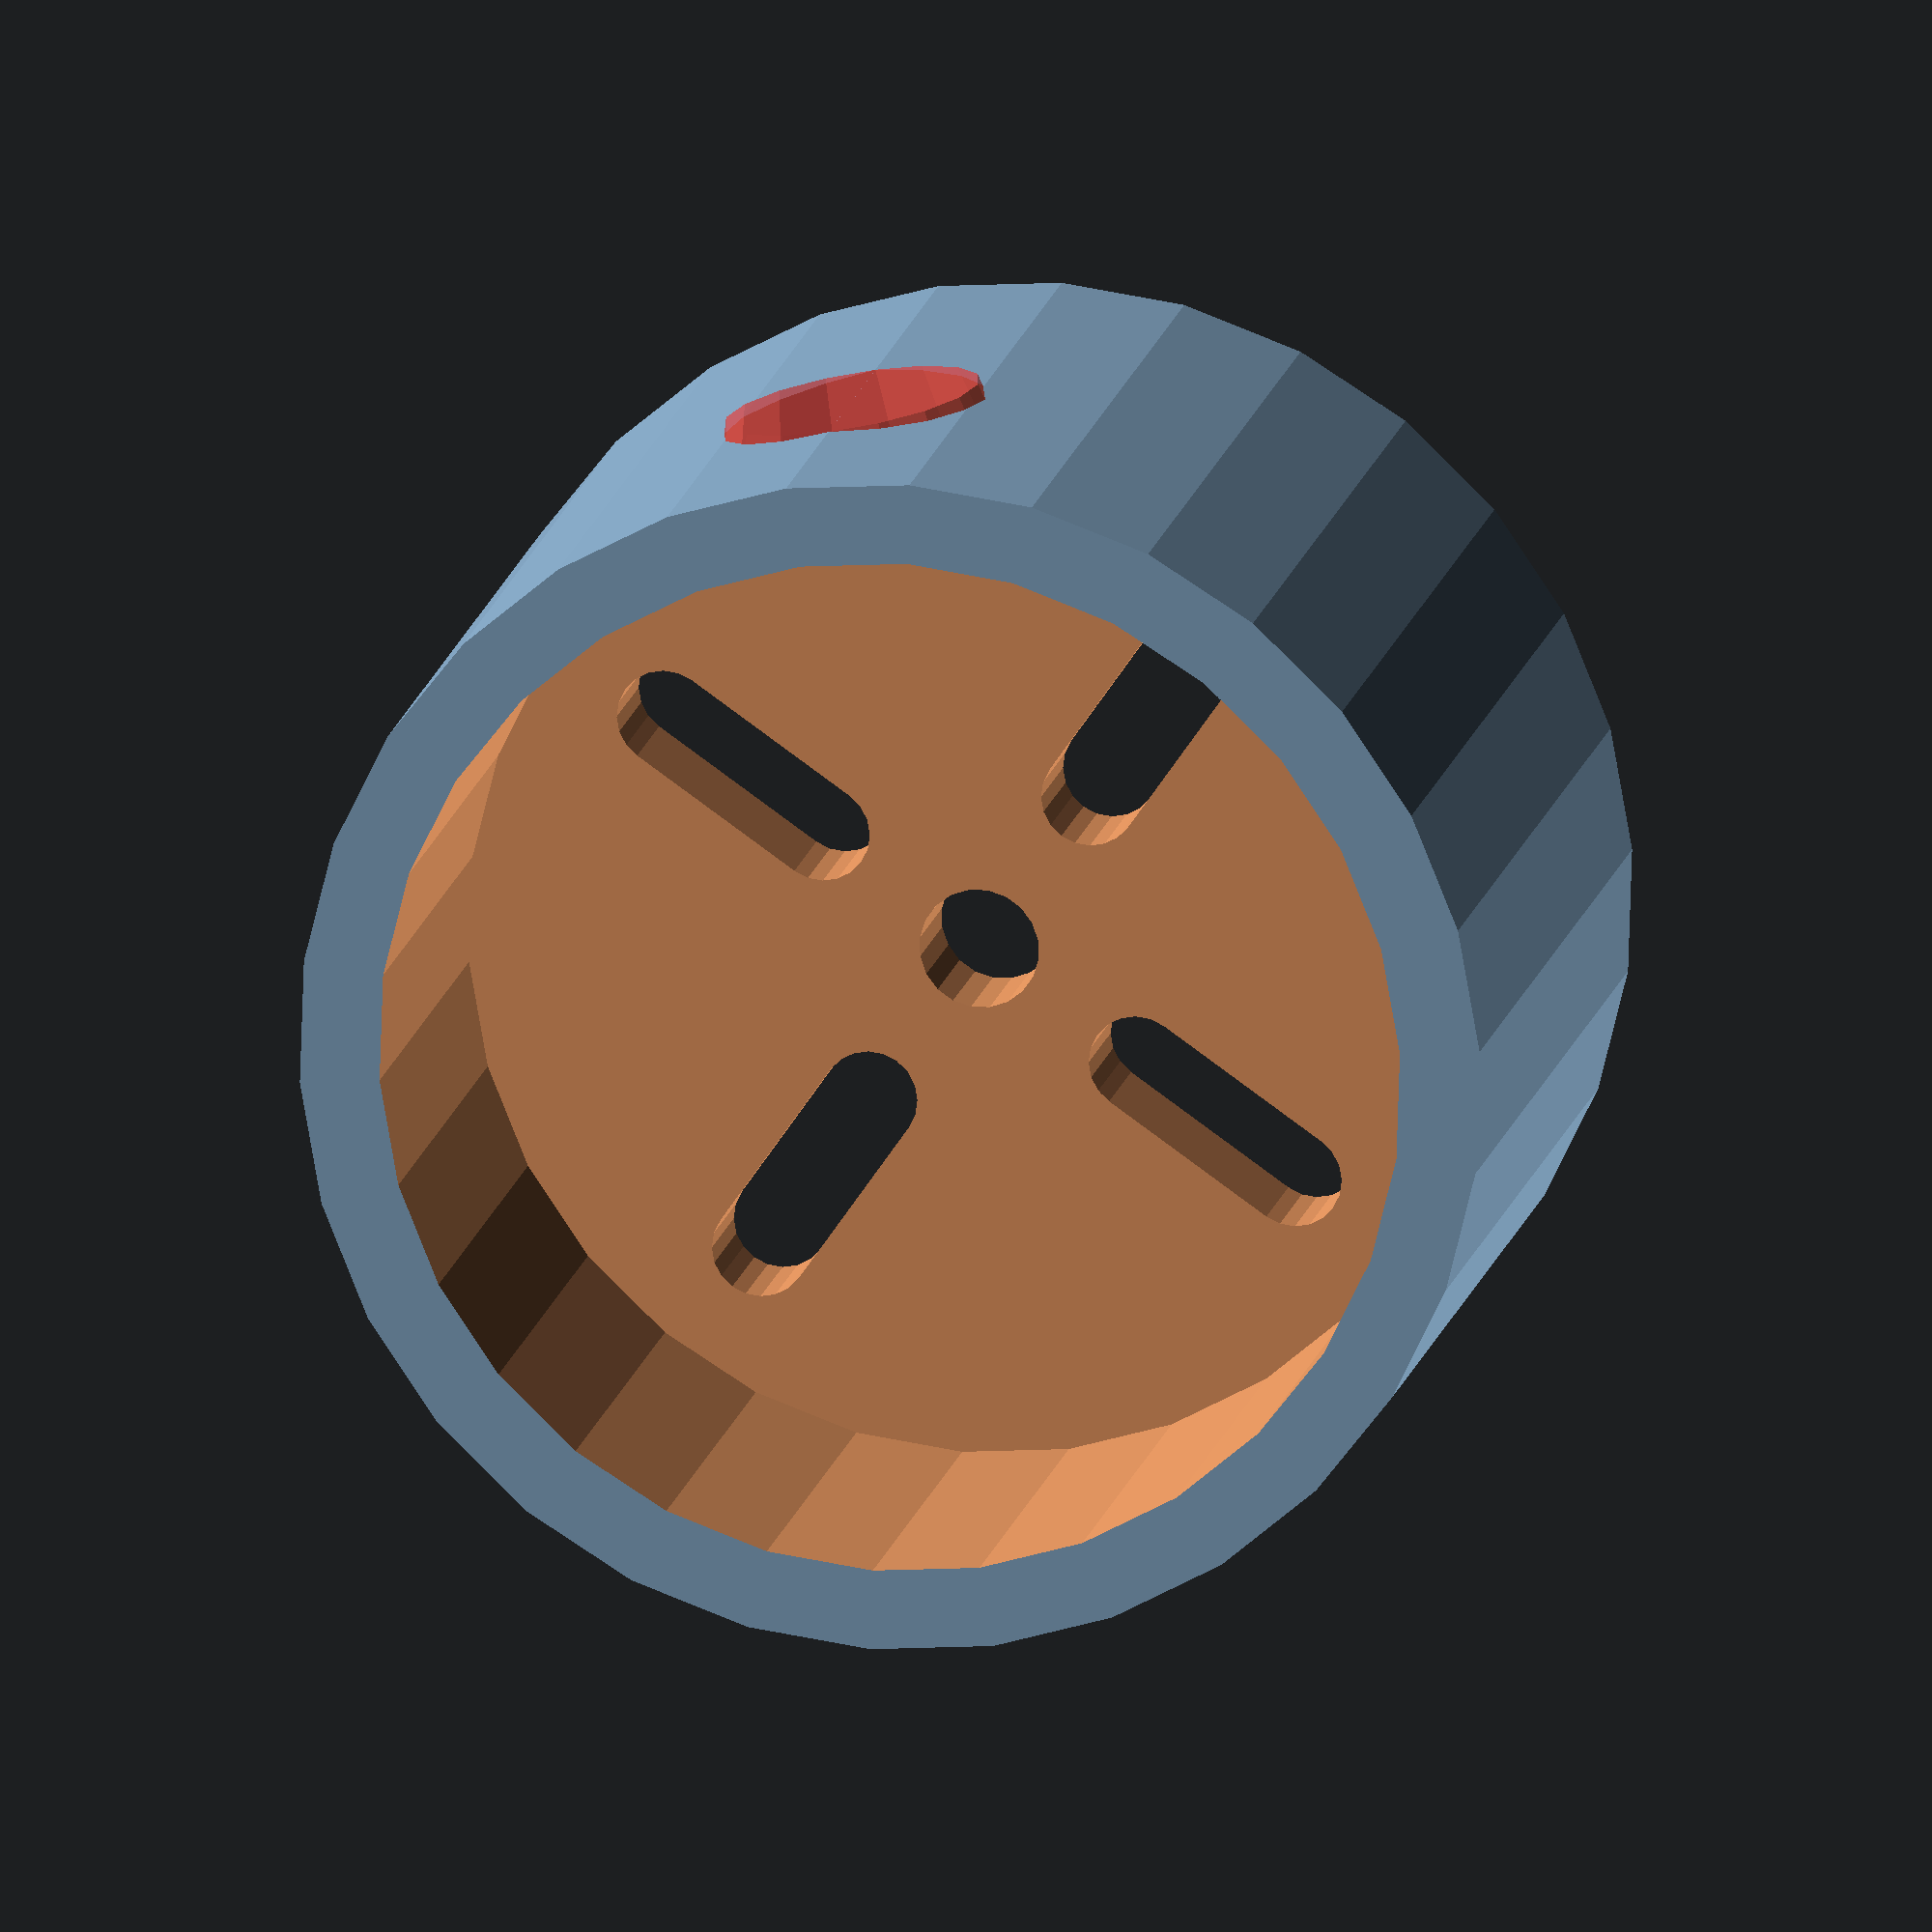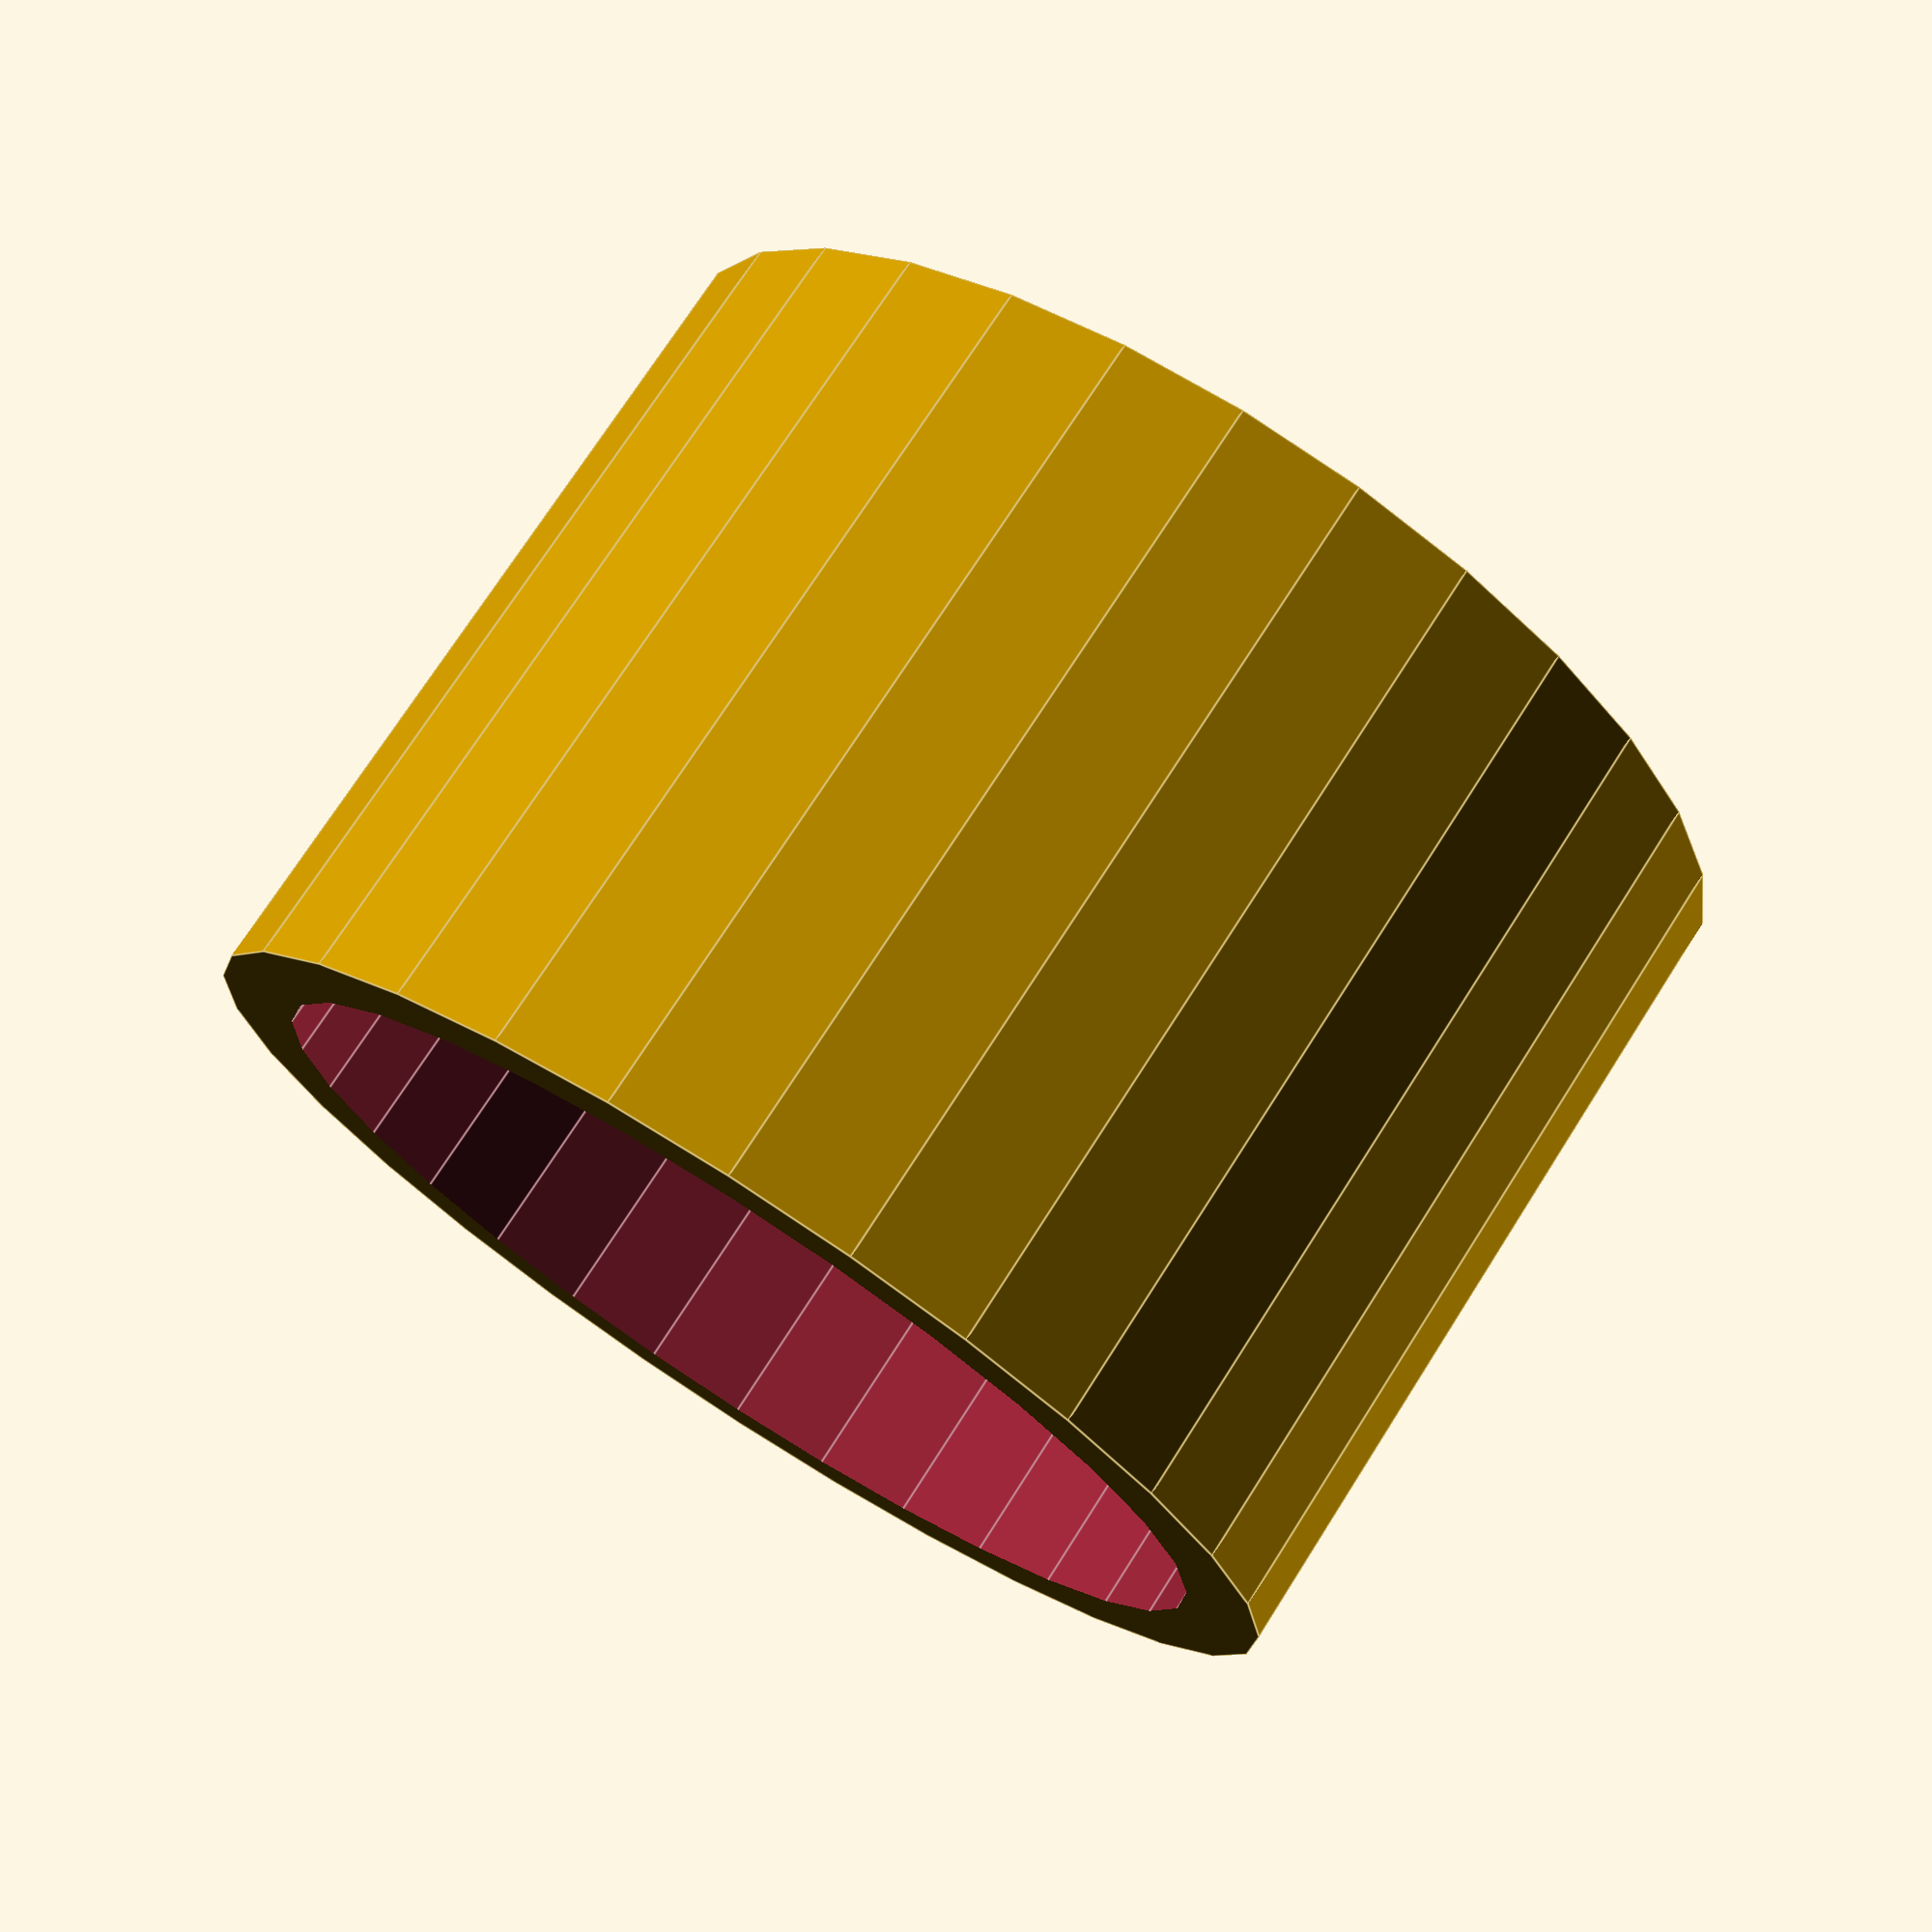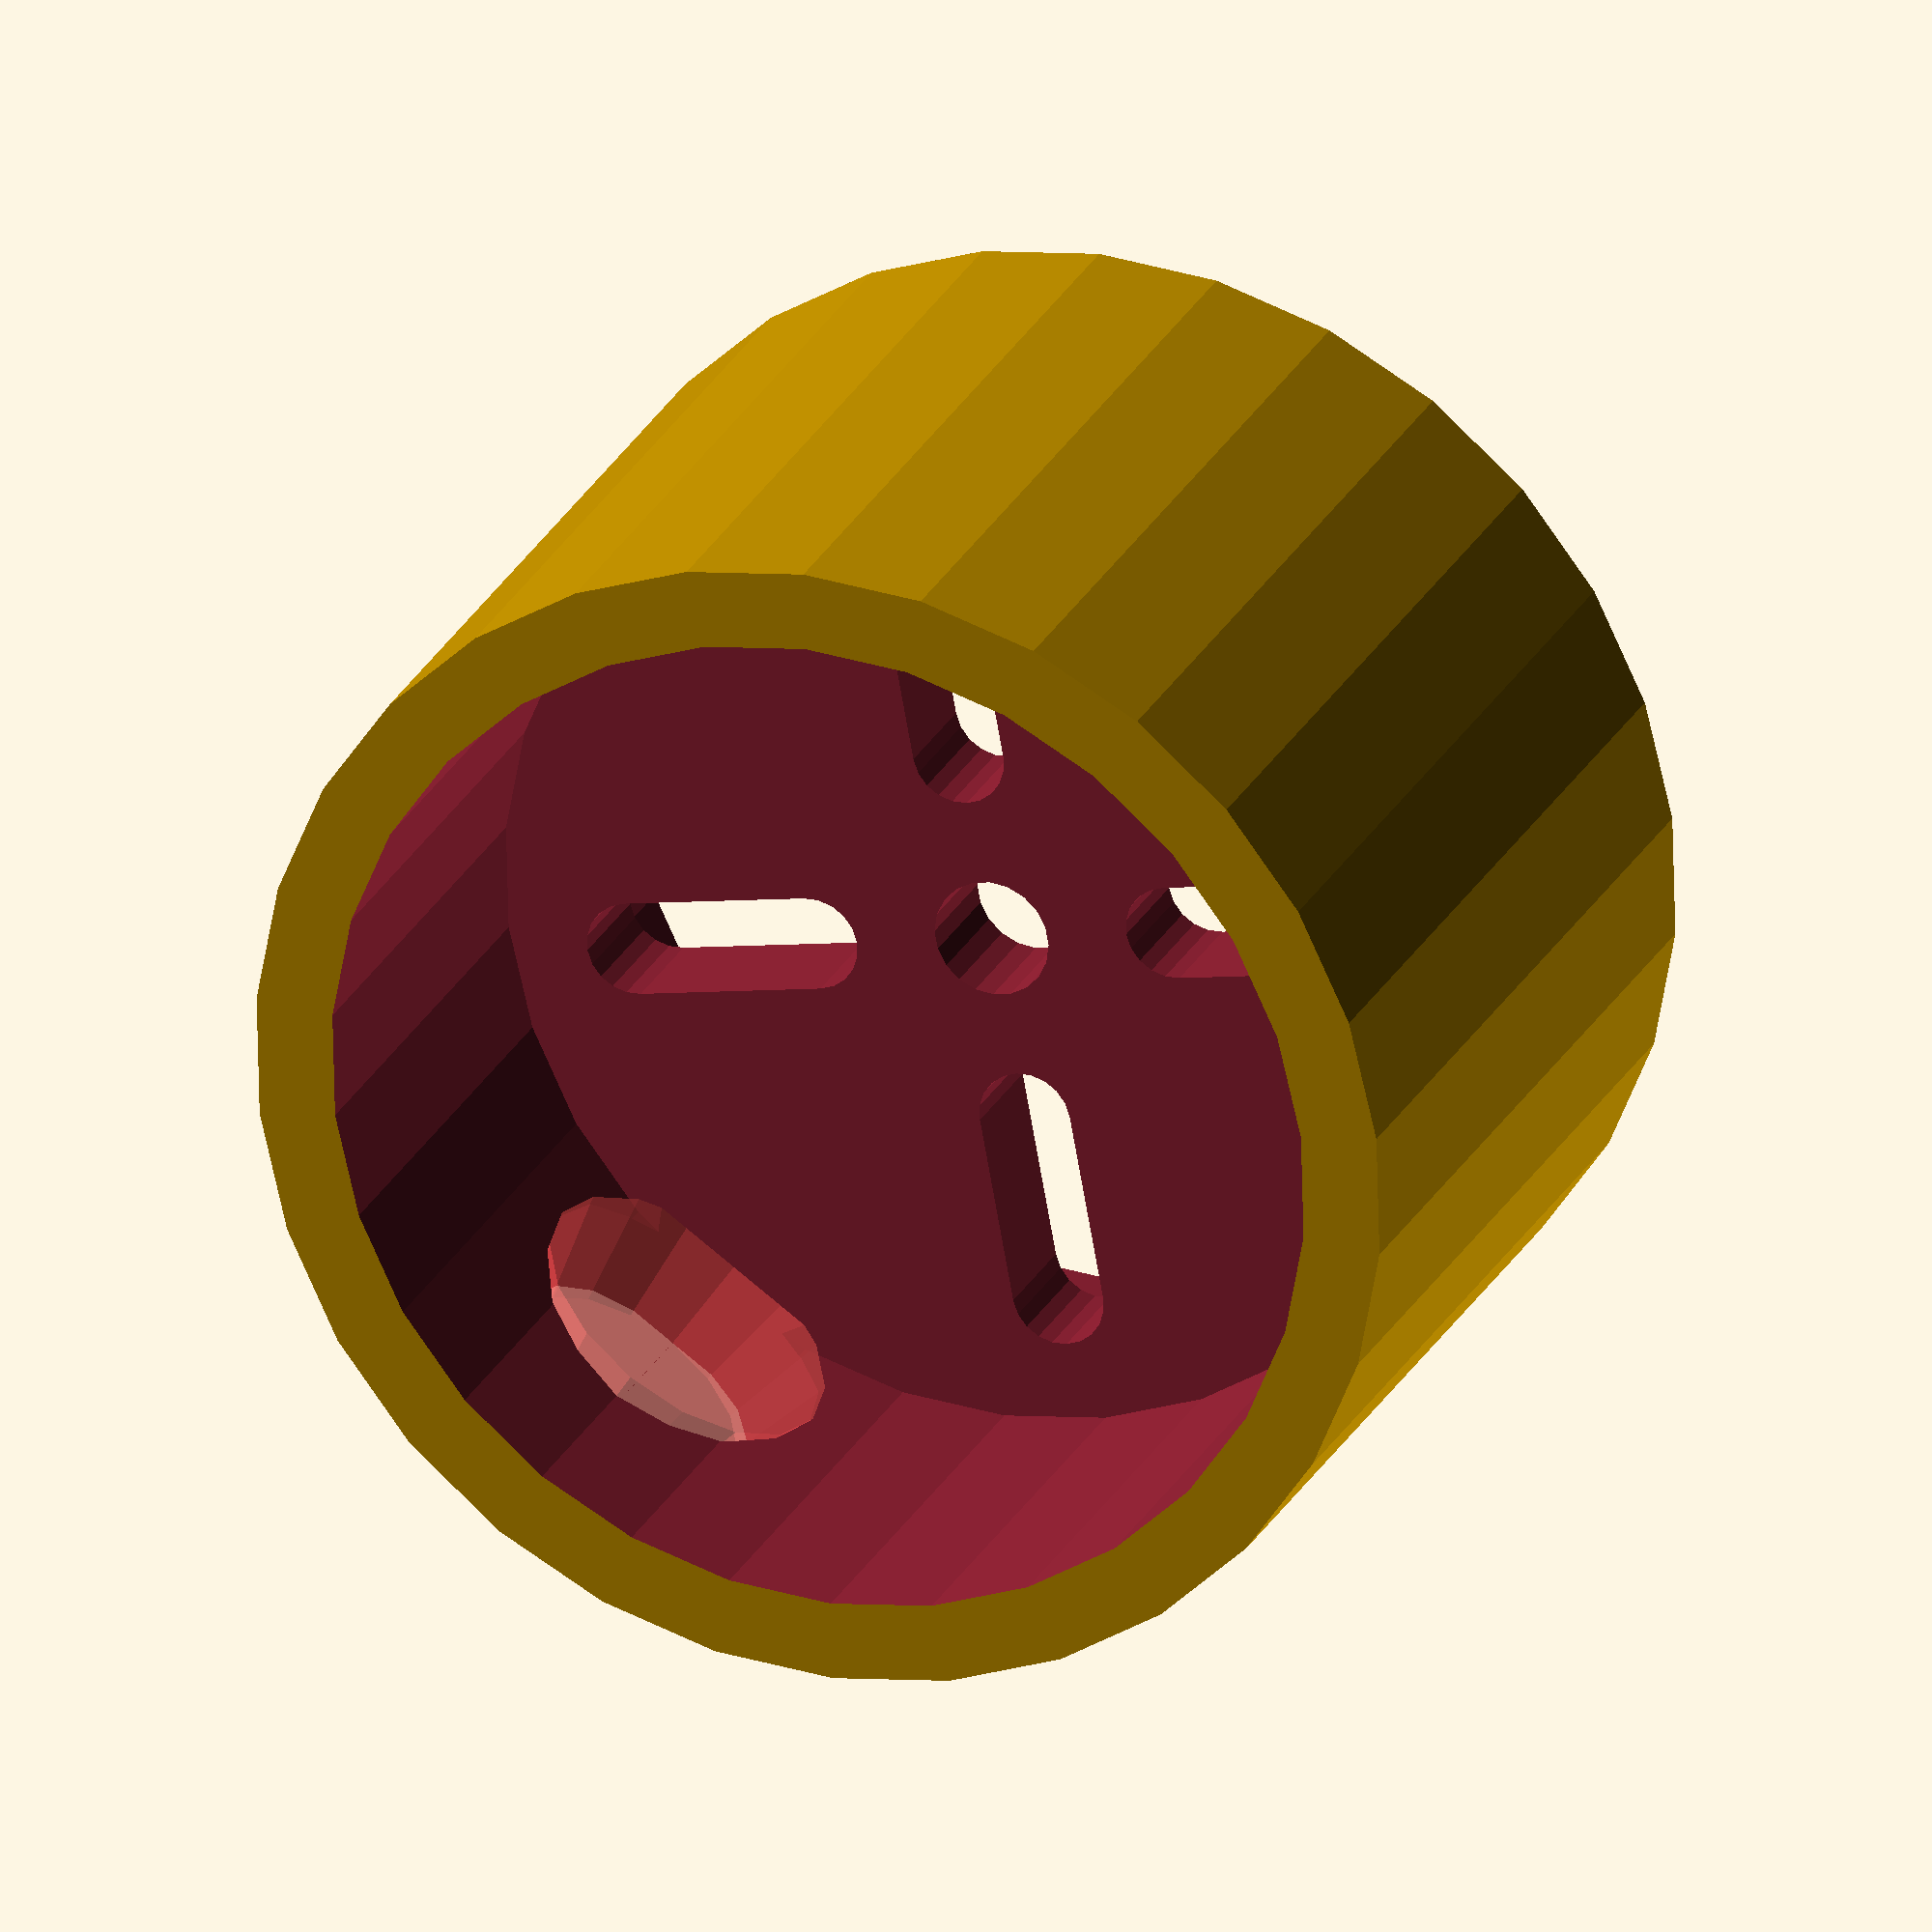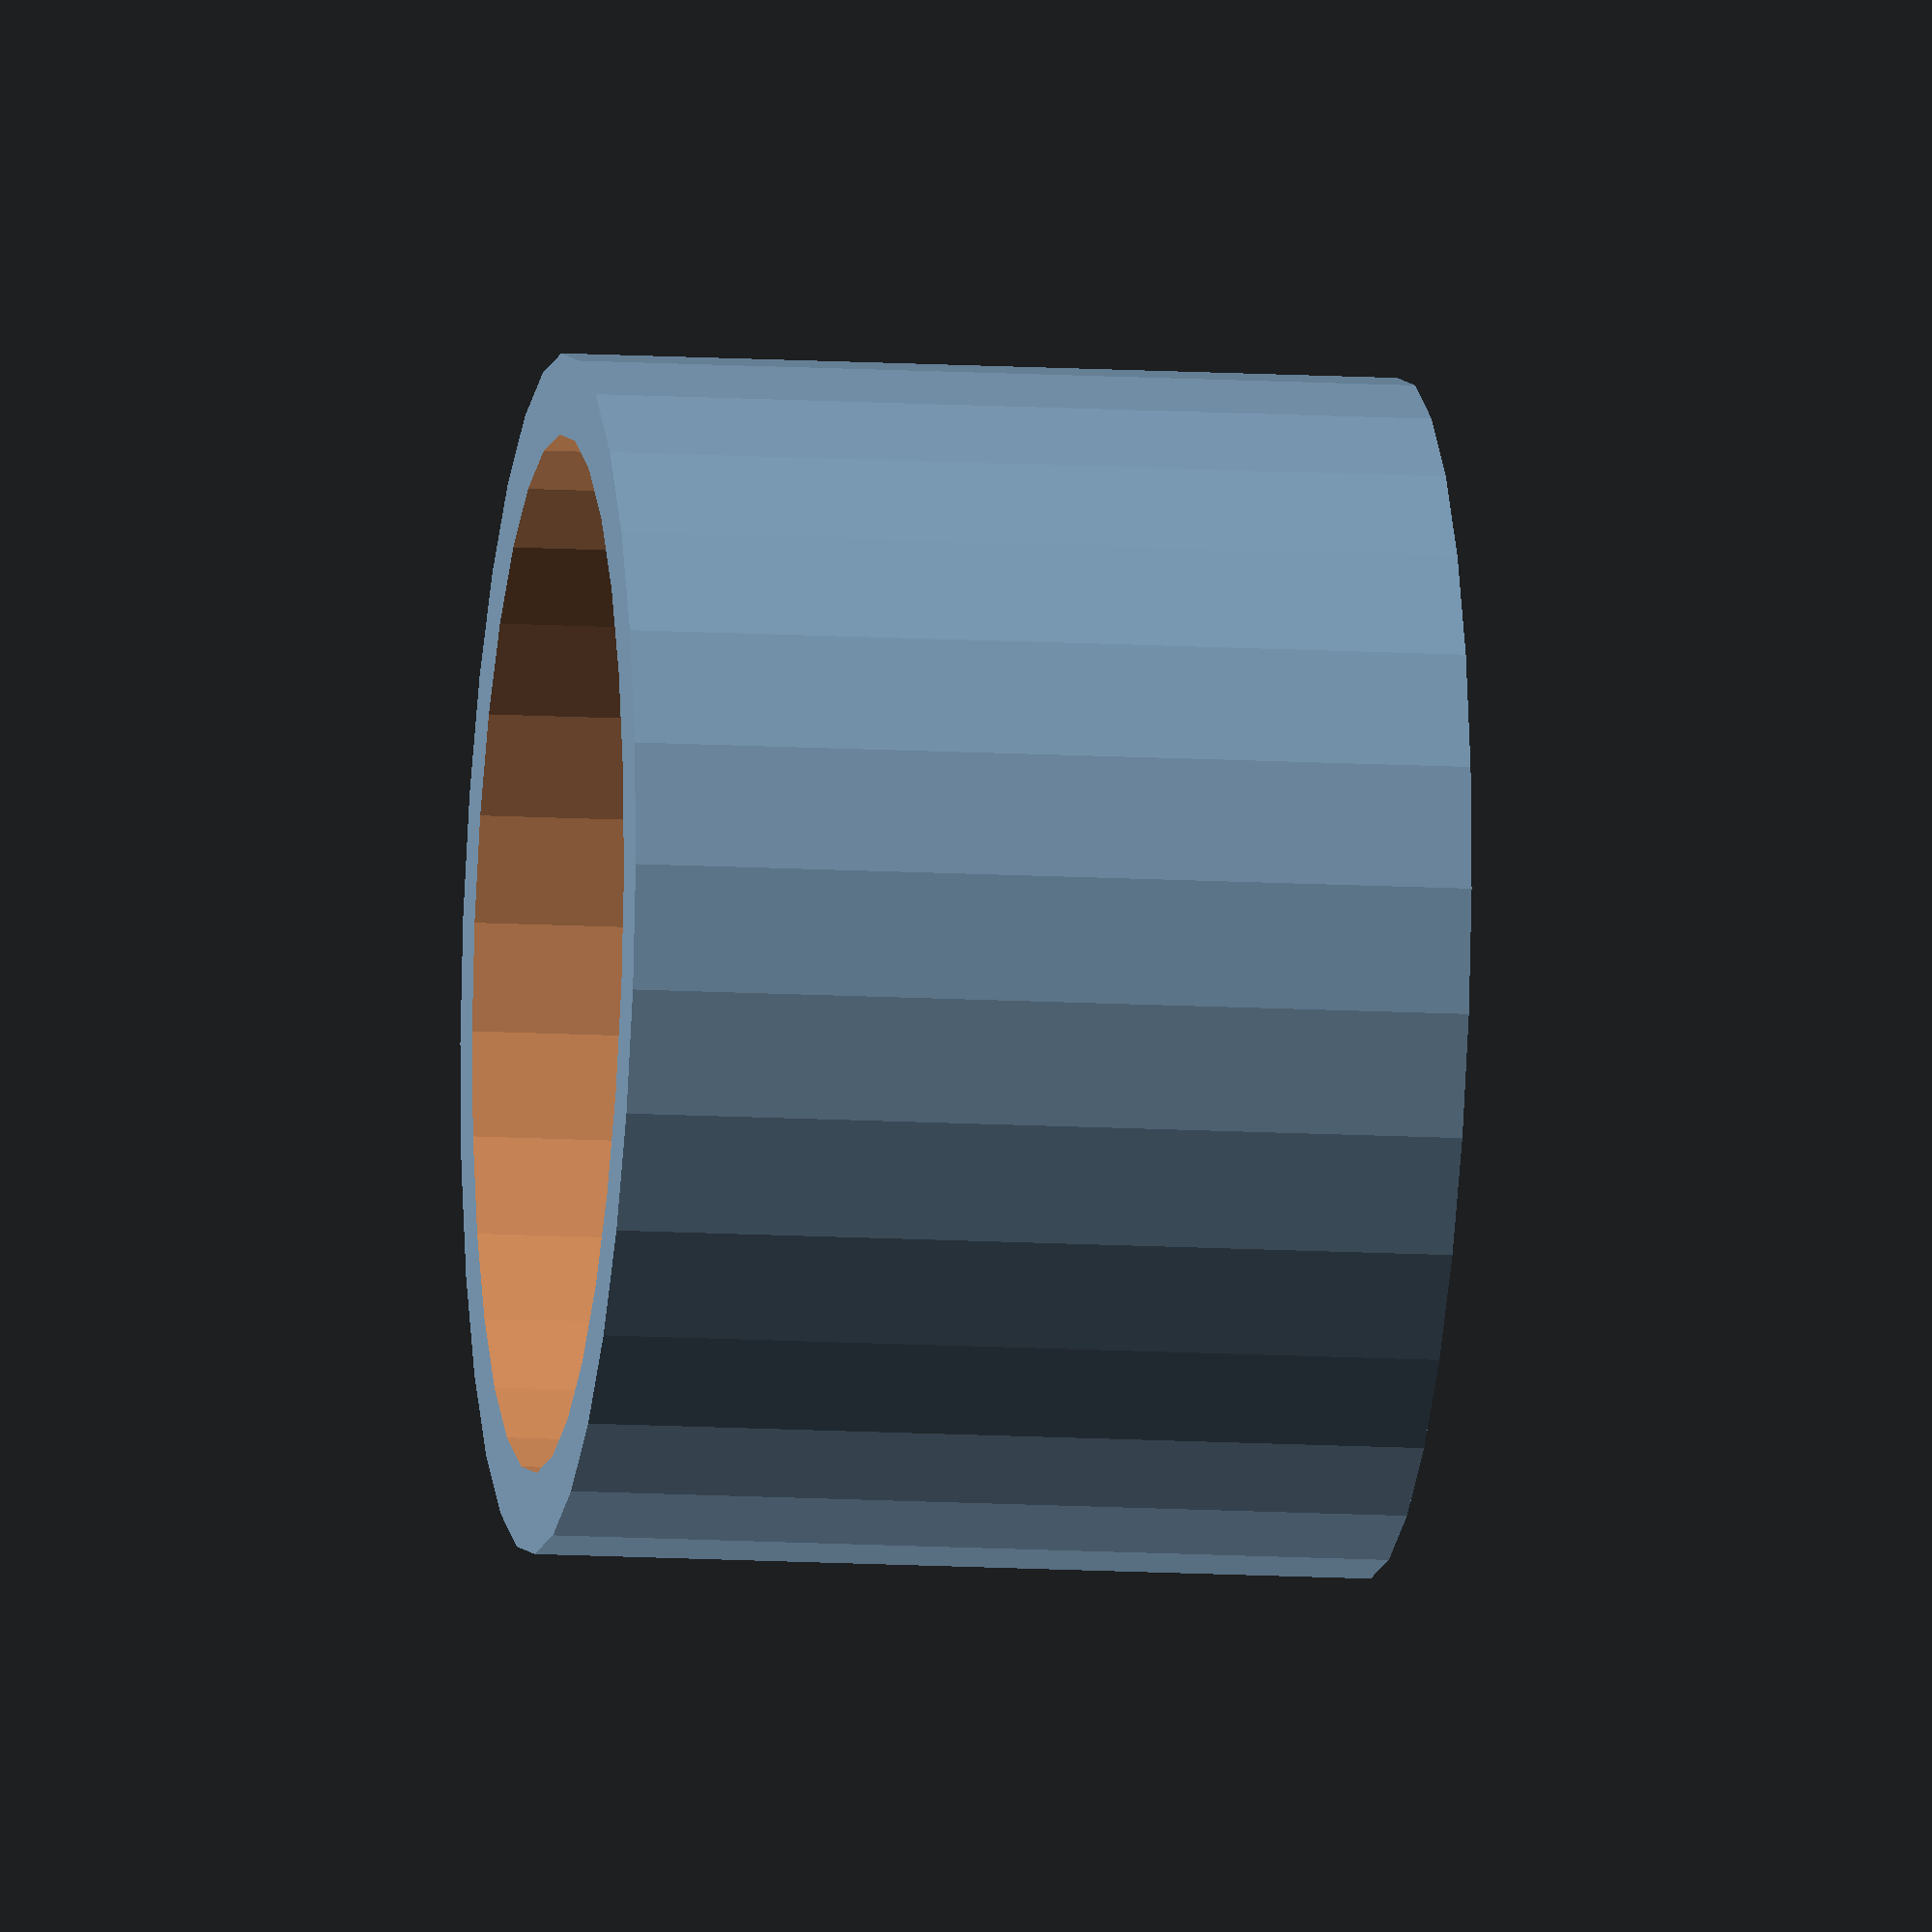
<openscad>
/**
 * motorMount.scad
 * 
 * Common piece for holding a brushless motor
 * 
 * Created by Diego Viejo after the idea of OpenRC copter from Daniel Noree
 * 21/May/2015
 * 
 */

outerDiam = 37;
innerDiam = 32;

height = 26;

platformHeight = 7;
platformWidth = 3.75;

axleDiam = 3.75;

//wire openning
wireDiameter = 8;

module motorMount() translate([0, 0, -(platformHeight + platformWidth + wireDiameter/2)])
{
    difference()
    {
        cylinder(d=outerDiam, h=height);
        
        translate([0, 0, -1]) cylinder(d=innerDiam, h=1+platformHeight);
        translate([0, 0, platformHeight + platformWidth]) cylinder(d=innerDiam, h=height);
        
        //Motor axle if exists
        cylinder(d=axleDiam, h=height, $fn=20);
        
        //Mounting holes
        for(i=[1:2:8])
        {
            echo(i);
            echo(45*i);
            rotate(45*i) hull()
            {
                translate([0, 6, 0]) cylinder(d=3, h=height, $fn=20);
                translate([0, 12, 0]) cylinder(d=3, h=height, $fn=20);
            }
        }
        
        //wire openning
        #translate([innerDiam/2-1, 0, platformHeight + platformWidth + wireDiameter/2]) rotate([0, 90, 0]) cylinder(d2=wireDiameter, d1=wireDiameter+2, h=(outerDiam-innerDiam)/2+1);
    }
}


motorMount();
</openscad>
<views>
elev=345.9 azim=259.9 roll=10.4 proj=o view=wireframe
elev=286.9 azim=68.6 roll=32.5 proj=p view=edges
elev=156.1 azim=304.5 roll=159.5 proj=o view=solid
elev=11.5 azim=170.8 roll=81.6 proj=o view=wireframe
</views>
